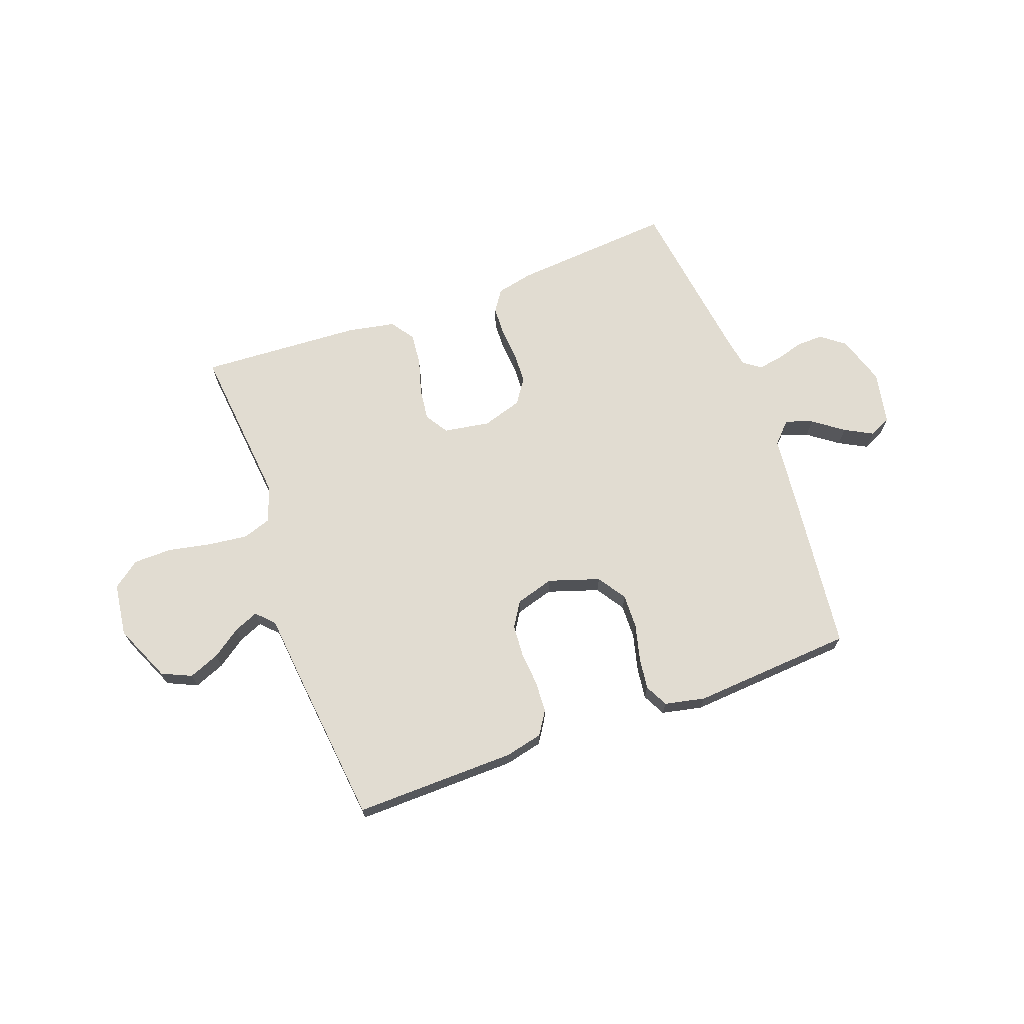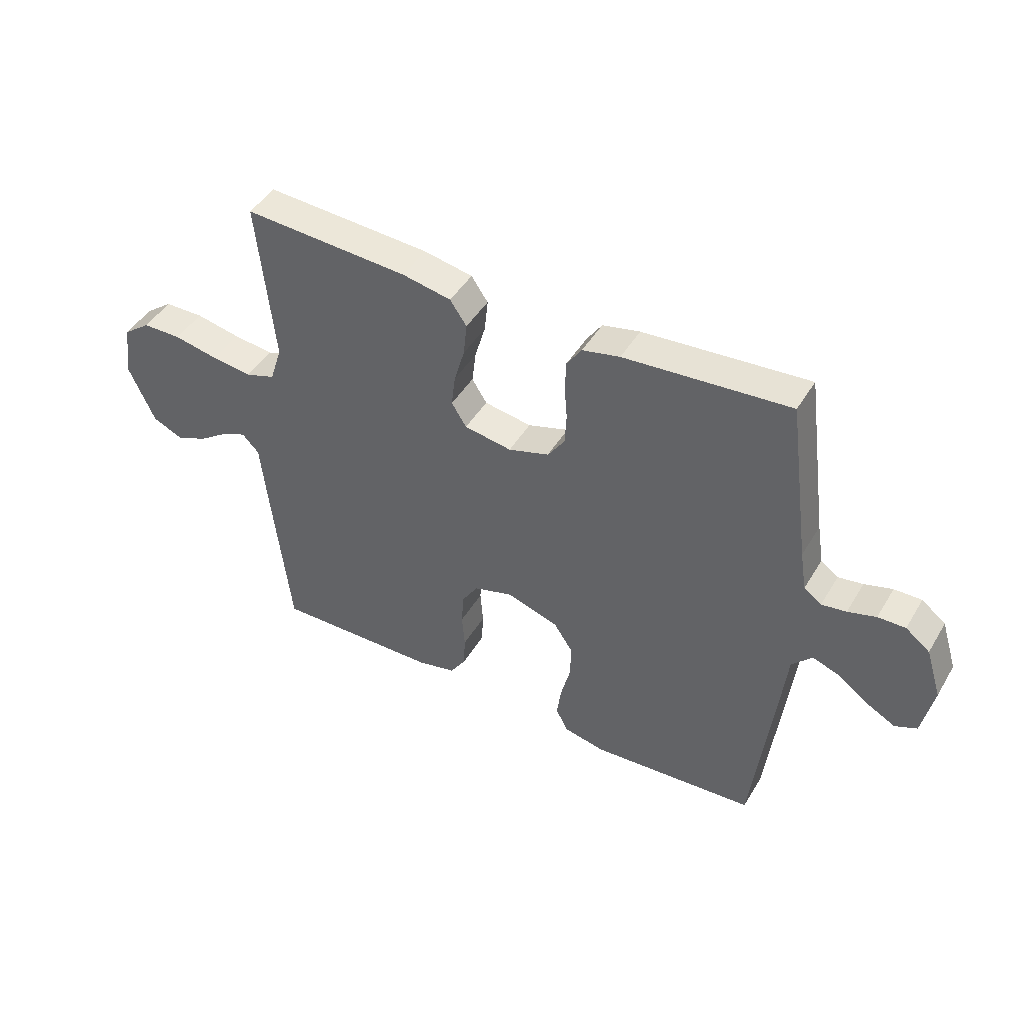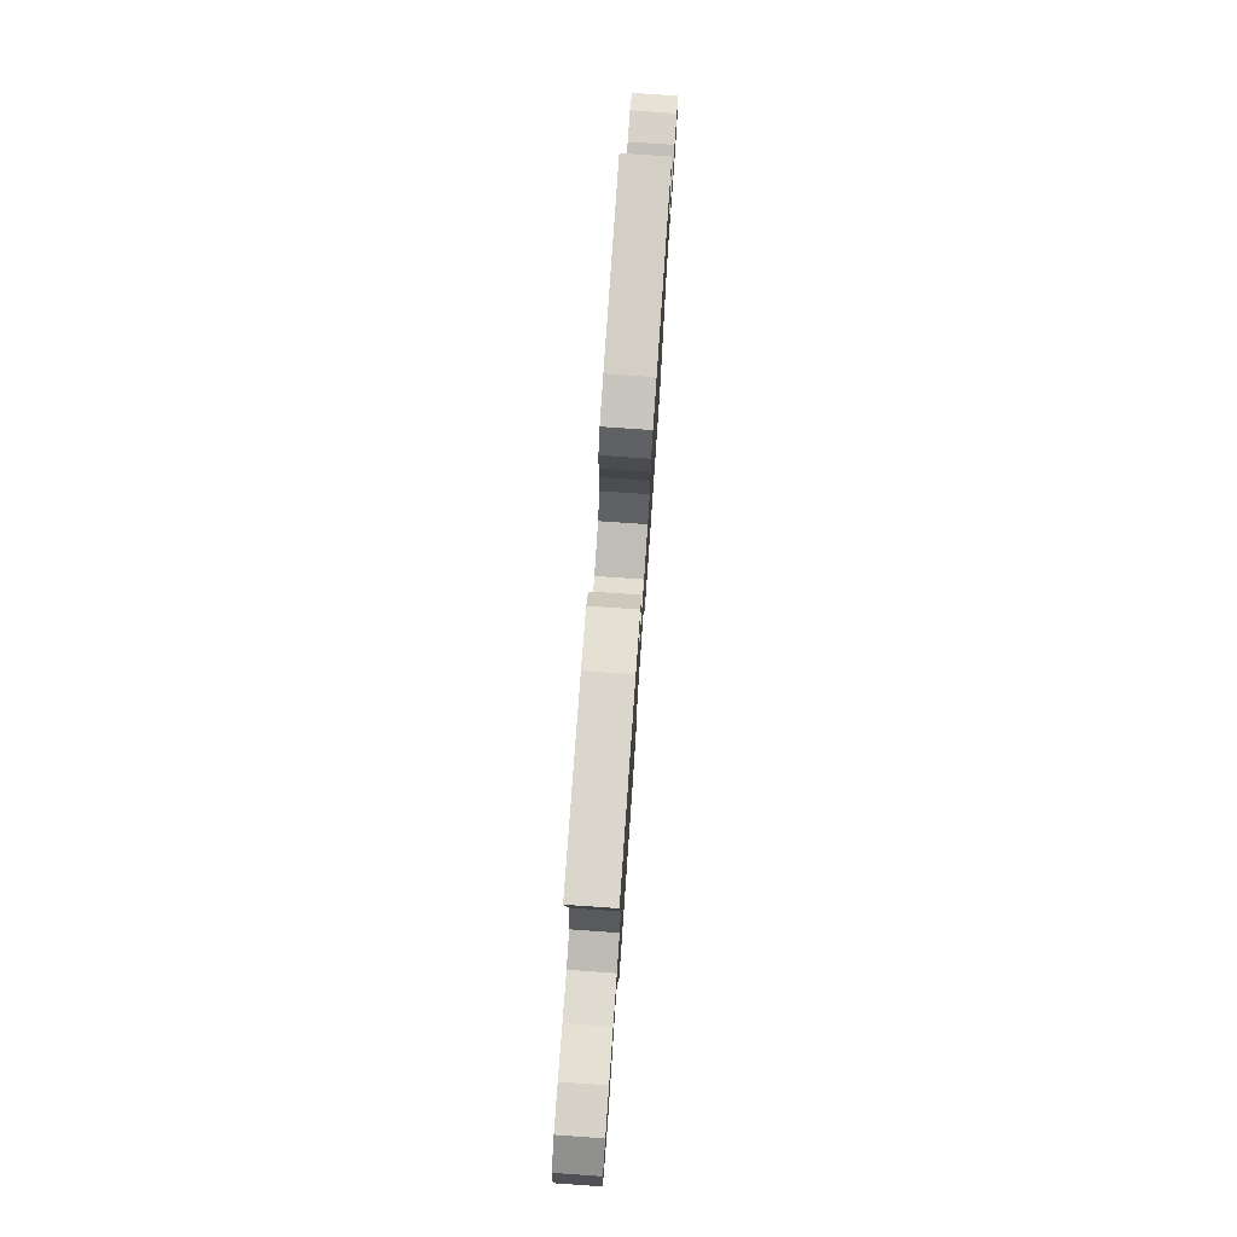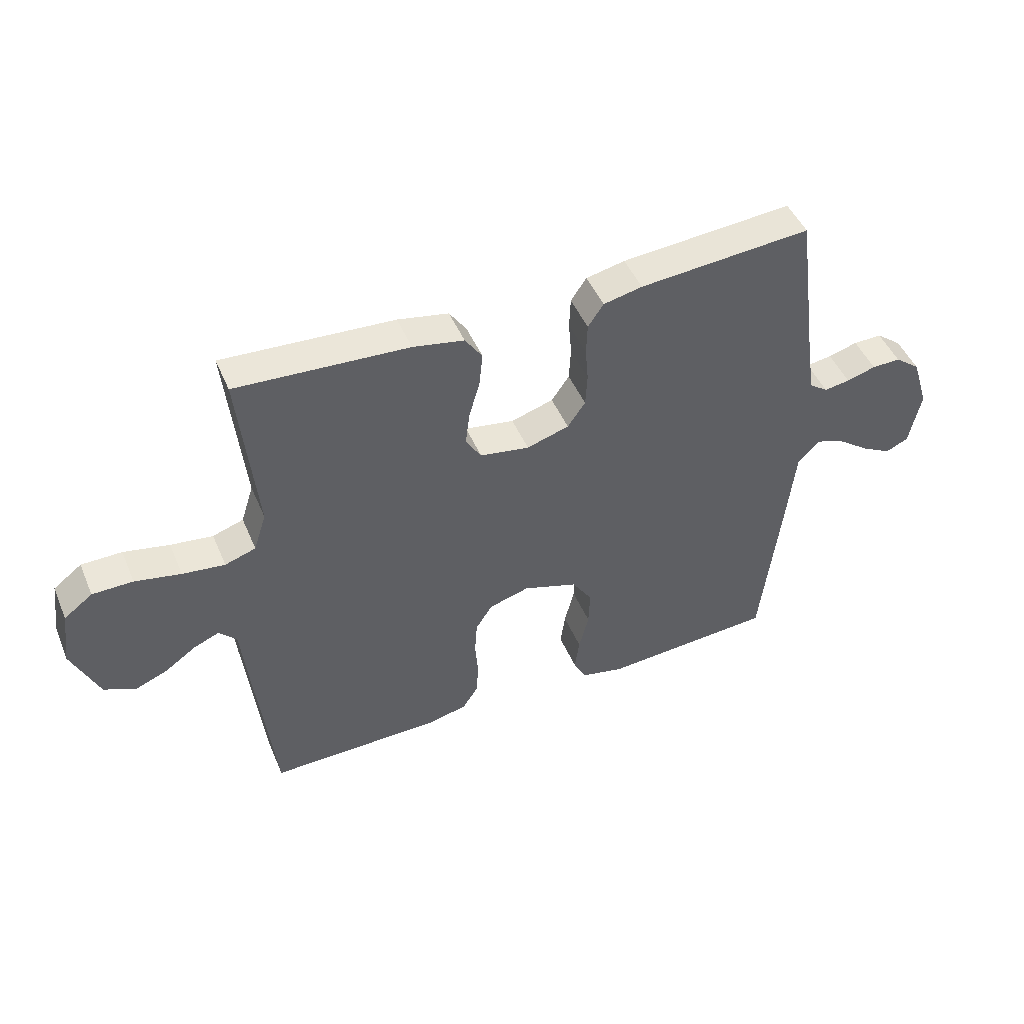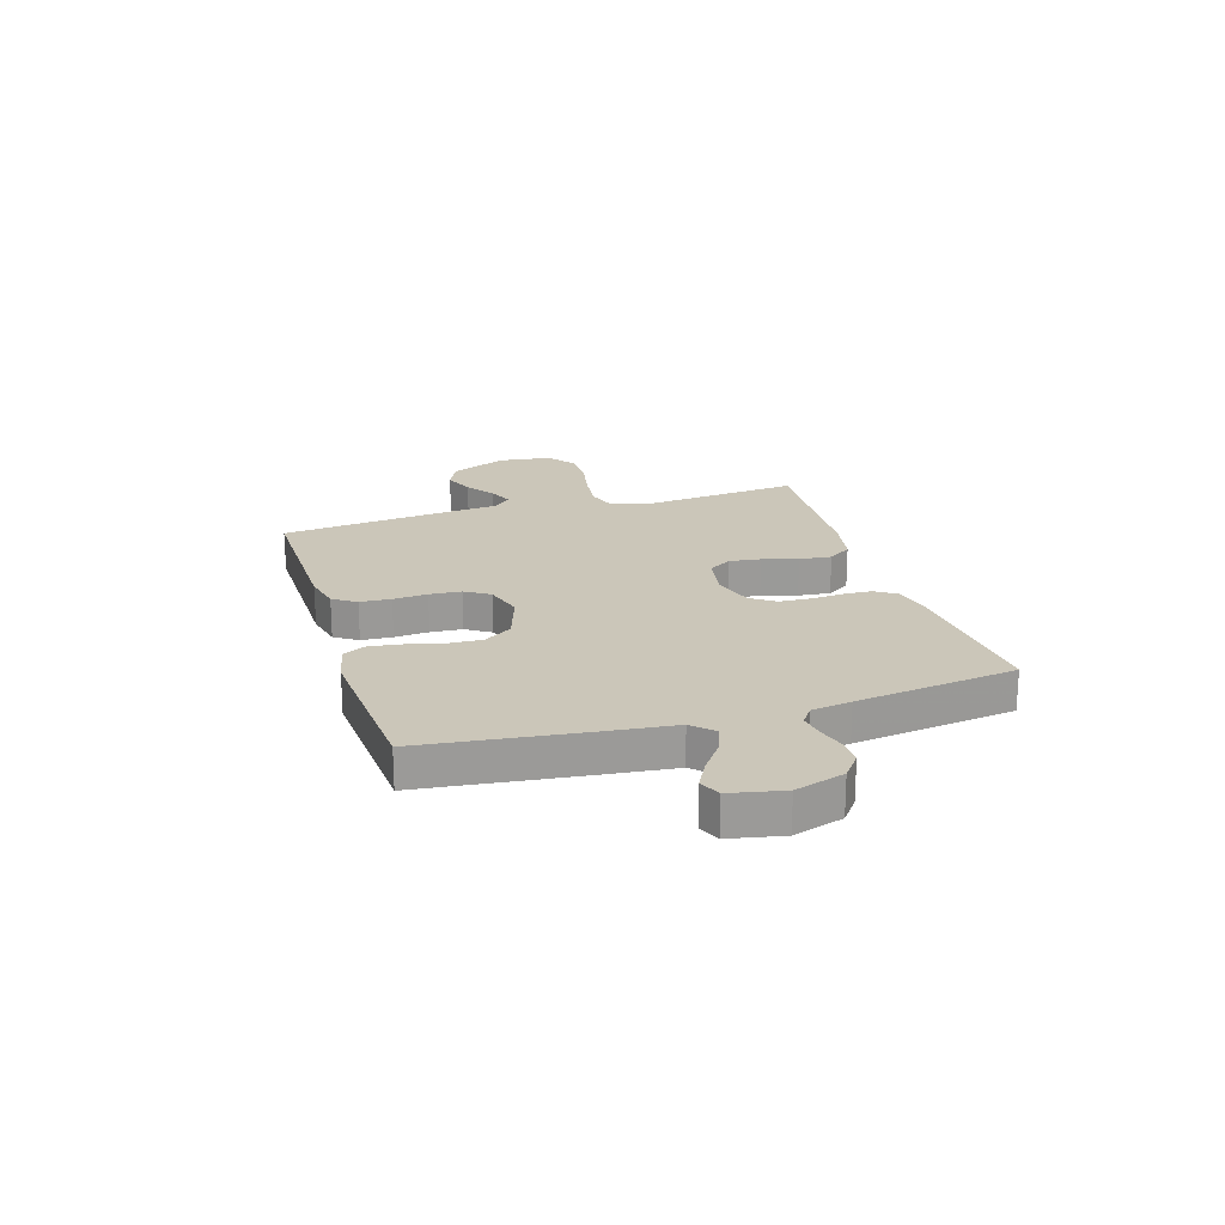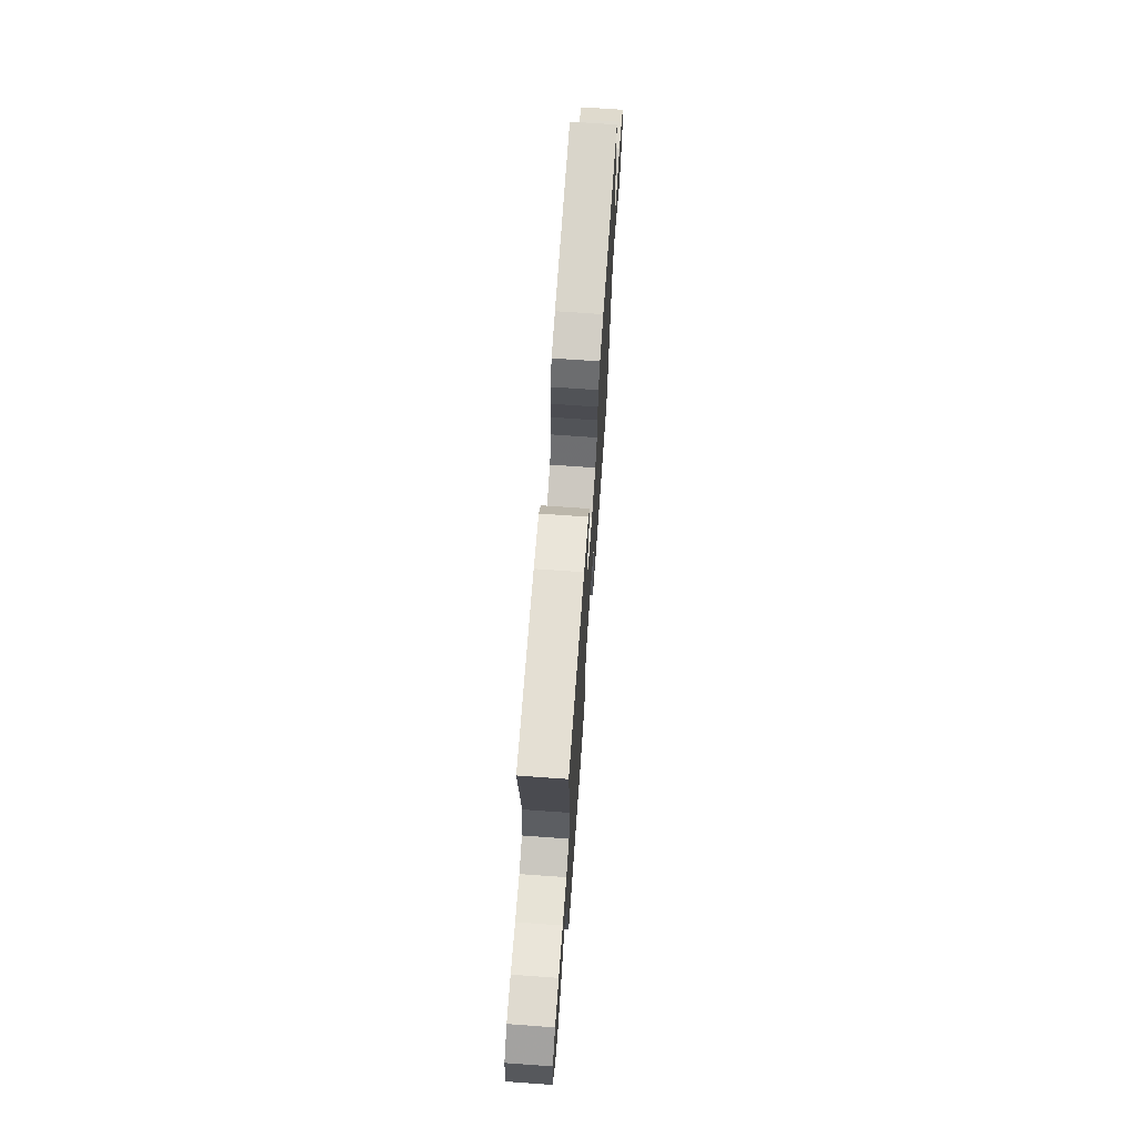
<metadata>
{"format":"obj","ext":"obj","renderer":"f3d","projection":"perspective","resolution":1024,"background":"white","views":[{"elev":69.1,"azim":159.9,"up":"+Y"},{"elev":45.5,"azim":-150.7,"up":"+Z"},{"elev":77.0,"azim":94.0,"up":"+Z"},{"elev":47.1,"azim":157.6,"up":"+Z"},{"elev":20.9,"azim":-107.0,"up":"+Y"},{"elev":69.8,"azim":94.1,"up":"+Z"}]}
</metadata>
<code>
v -0.5 0.07 -0.5
v -0.535 0.07 -0.2
v -0.549 0.07 -0.069
v -0.586 0.07 -0.03
v -0.636 0.07 -0.048
v -0.692 0.07 -0.089
v -0.744 0.07 -0.117
v -0.784 0.07 -0.099
v -0.804 0.07 0
v -0.775 0.07 0.092
v -0.731 0.07 0.126
v -0.681 0.07 0.125
v -0.63 0.07 0.11
v -0.585 0.07 0.103
v -0.553 0.07 0.126
v -0.541 0.07 0.2
v -0.5 0.07 0.5
v -0.2 0.07 0.476
v -0.132 0.07 0.461
v -0.105 0.07 0.421
v -0.103 0.07 0.366
v -0.108 0.07 0.306
v -0.105 0.07 0.248
v -0.074 0.07 0.203
v 0 0.07 0.18
v 0.086 0.07 0.194
v 0.113 0.07 0.237
v 0.106 0.07 0.296
v 0.087 0.07 0.362
v 0.081 0.07 0.422
v 0.111 0.07 0.466
v 0.2 0.07 0.483
v 0.5 0.07 0.5
v 0.47 0.07 0.2
v 0.492 0.07 0.131
v 0.546 0.07 0.113
v 0.62 0.07 0.122
v 0.7 0.07 0.138
v 0.771 0.07 0.137
v 0.821 0.07 0.099
v 0.834 0.07 0
v 0.787 0.07 -0.106
v 0.732 0.07 -0.131
v 0.675 0.07 -0.108
v 0.621 0.07 -0.07
v 0.576 0.07 -0.051
v 0.545 0.07 -0.083
v 0.533 0.07 -0.2
v 0.5 0.07 -0.5
v 0.2 0.07 -0.495
v 0.13 0.07 -0.479
v 0.102 0.07 -0.436
v 0.099 0.07 -0.378
v 0.104 0.07 -0.314
v 0.1 0.07 -0.255
v 0.071 0.07 -0.209
v 0 0.07 -0.188
v -0.095 0.07 -0.219
v -0.13 0.07 -0.272
v -0.128 0.07 -0.336
v -0.111 0.07 -0.403
v -0.103 0.07 -0.462
v -0.125 0.07 -0.505
v -0.2 0.07 -0.521
v -0.5 0 -0.5
v -0.535 0 -0.2
v -0.549 0 -0.069
v -0.586 0 -0.03
v -0.636 0 -0.048
v -0.692 0 -0.089
v -0.744 0 -0.117
v -0.784 0 -0.099
v -0.804 0 0
v -0.775 0 0.092
v -0.731 0 0.126
v -0.681 0 0.125
v -0.63 0 0.11
v -0.585 0 0.103
v -0.553 0 0.126
v -0.541 0 0.2
v -0.5 0 0.5
v -0.2 0 0.476
v -0.132 0 0.461
v -0.105 0 0.421
v -0.103 0 0.366
v -0.108 0 0.306
v -0.105 0 0.248
v -0.074 0 0.203
v 0 0 0.18
v 0.086 0 0.194
v 0.113 0 0.237
v 0.106 0 0.296
v 0.087 0 0.362
v 0.081 0 0.422
v 0.111 0 0.466
v 0.2 0 0.483
v 0.5 0 0.5
v 0.47 0 0.2
v 0.492 0 0.131
v 0.546 0 0.113
v 0.62 0 0.122
v 0.7 0 0.138
v 0.771 0 0.137
v 0.821 0 0.099
v 0.834 0 0
v 0.787 0 -0.106
v 0.732 0 -0.131
v 0.675 0 -0.108
v 0.621 0 -0.07
v 0.576 0 -0.051
v 0.545 0 -0.083
v 0.533 0 -0.2
v 0.5 0 -0.5
v 0.2 0 -0.495
v 0.13 0 -0.479
v 0.102 0 -0.436
v 0.099 0 -0.378
v 0.104 0 -0.314
v 0.1 0 -0.255
v 0.071 0 -0.209
v 0 0 -0.188
v -0.095 0 -0.219
v -0.13 0 -0.272
v -0.128 0 -0.336
v -0.111 0 -0.403
v -0.103 0 -0.462
v -0.125 0 -0.505
v -0.2 0 -0.521
f 1 2 3
f 64 1 3
f 63 64 3
f 62 63 3
f 61 62 3
f 60 61 3
f 59 60 3 4
f 58 59 4
f 57 58 4
f 52 53 54
f 51 52 54
f 50 51 54
f 49 50 54
f 48 49 54
f 47 48 54
f 46 47 54 55
f 43 44 45
f 42 43 45
f 41 42 45
f 40 41 45
f 39 40 45
f 38 39 45
f 37 38 45
f 36 37 45 46
f 46 55 56
f 36 46 56
f 35 36 56
f 32 33 34
f 31 32 34
f 30 31 34
f 29 30 34
f 28 29 34
f 27 28 34 35
f 20 21 22
f 19 20 22
f 18 19 22
f 17 18 22
f 16 17 22
f 15 16 22 23
f 14 15 23 24
f 11 12 13
f 10 11 13
f 9 10 13
f 8 9 13
f 7 8 13
f 6 7 13
f 5 6 13
f 4 5 13 14
f 14 24 25
f 4 14 25
f 57 4 25
f 35 56 57
f 27 35 57
f 26 27 57
f 25 26 57
f 67 66 65
f 67 65 128
f 67 128 127
f 67 127 126
f 67 126 125
f 67 125 124
f 68 67 124 123
f 68 123 122
f 68 122 121
f 118 117 116
f 118 116 115
f 118 115 114
f 118 114 113
f 118 113 112
f 118 112 111
f 119 118 111 110
f 109 108 107
f 109 107 106
f 109 106 105
f 109 105 104
f 109 104 103
f 109 103 102
f 109 102 101
f 110 109 101 100
f 120 119 110
f 120 110 100
f 120 100 99
f 98 97 96
f 98 96 95
f 98 95 94
f 98 94 93
f 98 93 92
f 99 98 92 91
f 86 85 84
f 86 84 83
f 86 83 82
f 86 82 81
f 86 81 80
f 87 86 80 79
f 88 87 79 78
f 77 76 75
f 77 75 74
f 77 74 73
f 77 73 72
f 77 72 71
f 77 71 70
f 77 70 69
f 78 77 69 68
f 89 88 78
f 89 78 68
f 89 68 121
f 121 120 99
f 121 99 91
f 121 91 90
f 121 90 89
f 1 65 66 2
f 2 66 67 3
f 3 67 68 4
f 4 68 69 5
f 5 69 70 6
f 6 70 71 7
f 7 71 72 8
f 8 72 73 9
f 9 73 74 10
f 10 74 75 11
f 11 75 76 12
f 12 76 77 13
f 13 77 78 14
f 14 78 79 15
f 15 79 80 16
f 16 80 81 17
f 17 81 82 18
f 18 82 83 19
f 19 83 84 20
f 20 84 85 21
f 21 85 86 22
f 22 86 87 23
f 23 87 88 24
f 24 88 89 25
f 25 89 90 26
f 26 90 91 27
f 27 91 92 28
f 28 92 93 29
f 29 93 94 30
f 30 94 95 31
f 31 95 96 32
f 32 96 97 33
f 33 97 98 34
f 34 98 99 35
f 35 99 100 36
f 36 100 101 37
f 37 101 102 38
f 38 102 103 39
f 39 103 104 40
f 40 104 105 41
f 41 105 106 42
f 42 106 107 43
f 43 107 108 44
f 44 108 109 45
f 45 109 110 46
f 46 110 111 47
f 47 111 112 48
f 48 112 113 49
f 49 113 114 50
f 50 114 115 51
f 51 115 116 52
f 52 116 117 53
f 53 117 118 54
f 54 118 119 55
f 55 119 120 56
f 56 120 121 57
f 57 121 122 58
f 58 122 123 59
f 59 123 124 60
f 60 124 125 61
f 61 125 126 62
f 62 126 127 63
f 63 127 128 64
f 64 128 65 1

</code>
